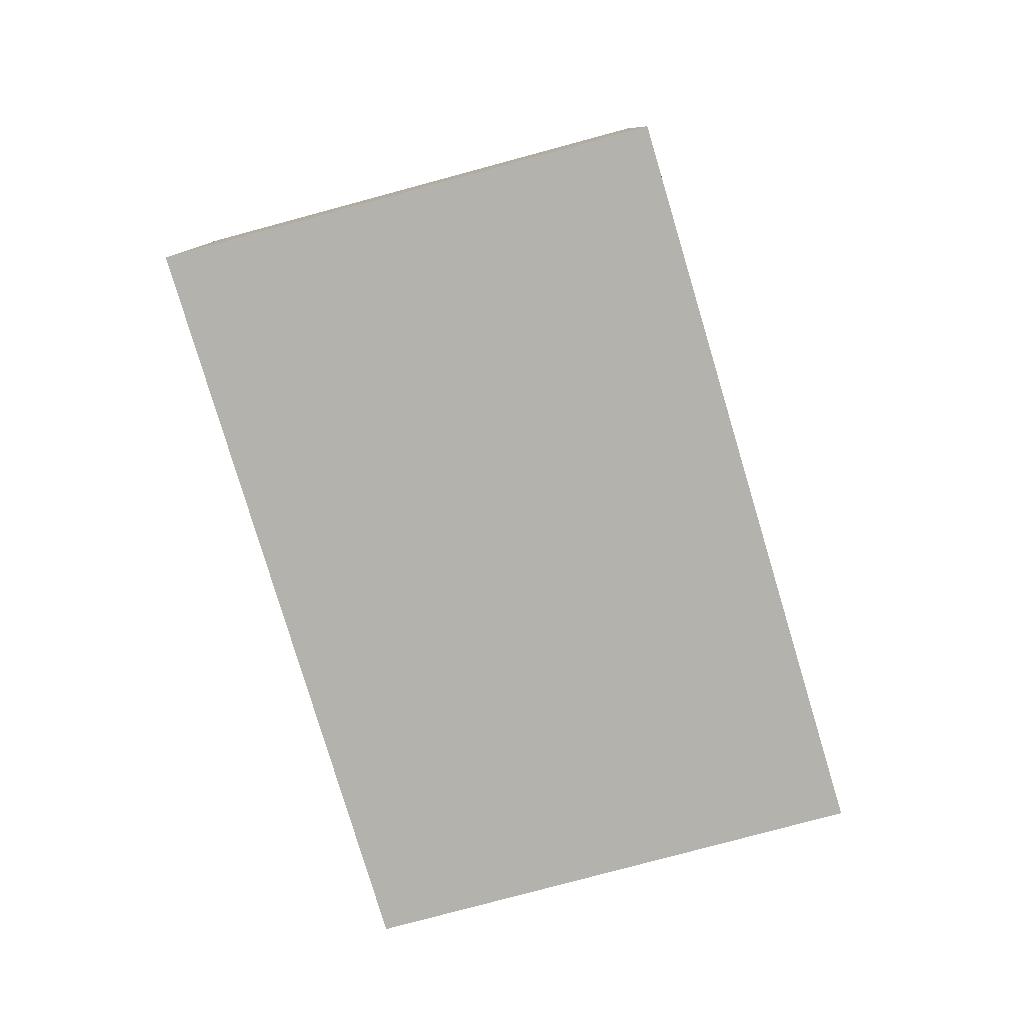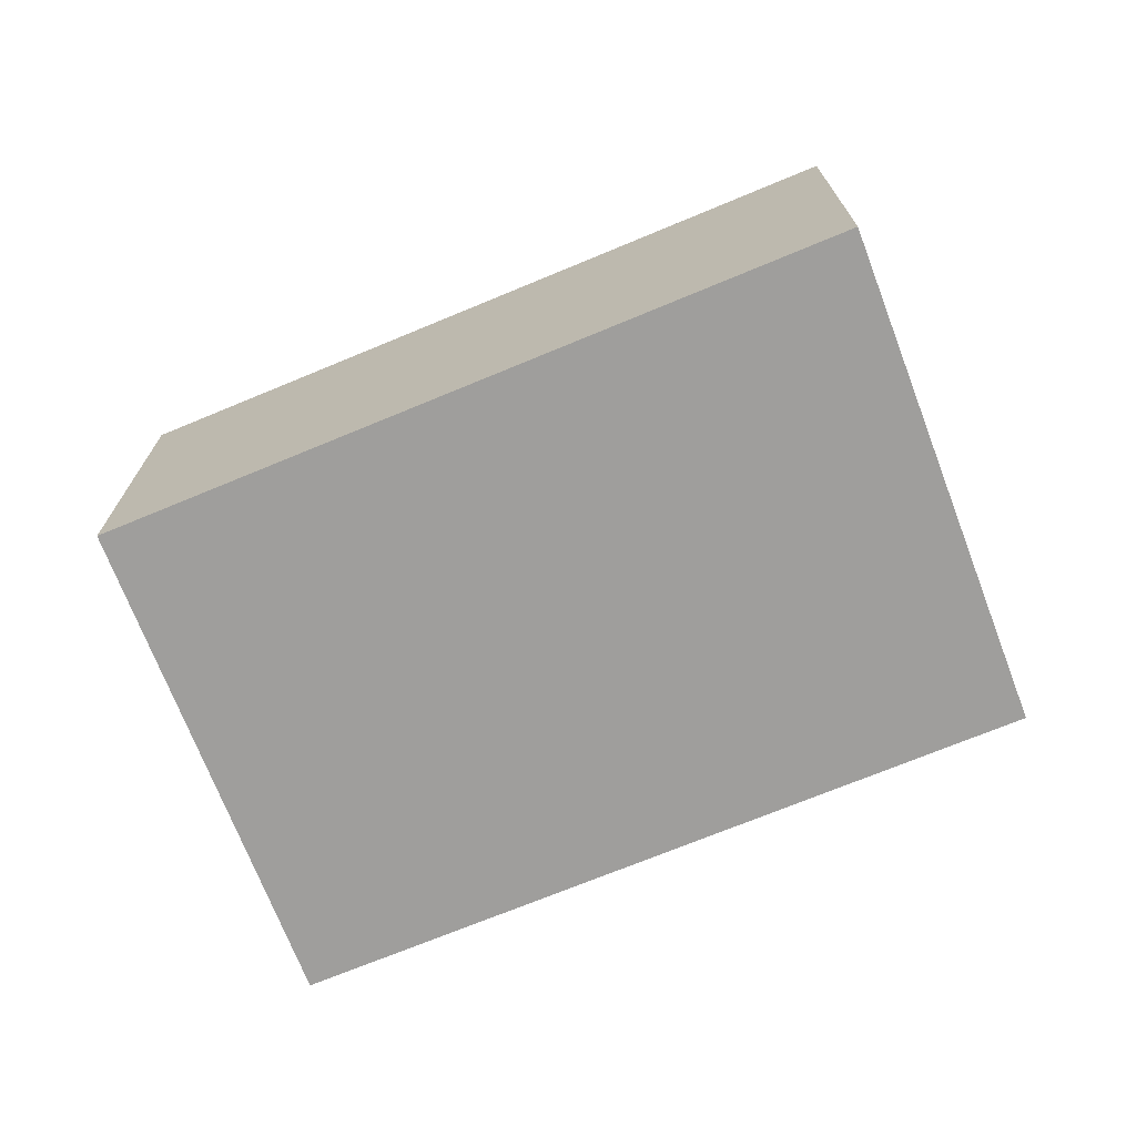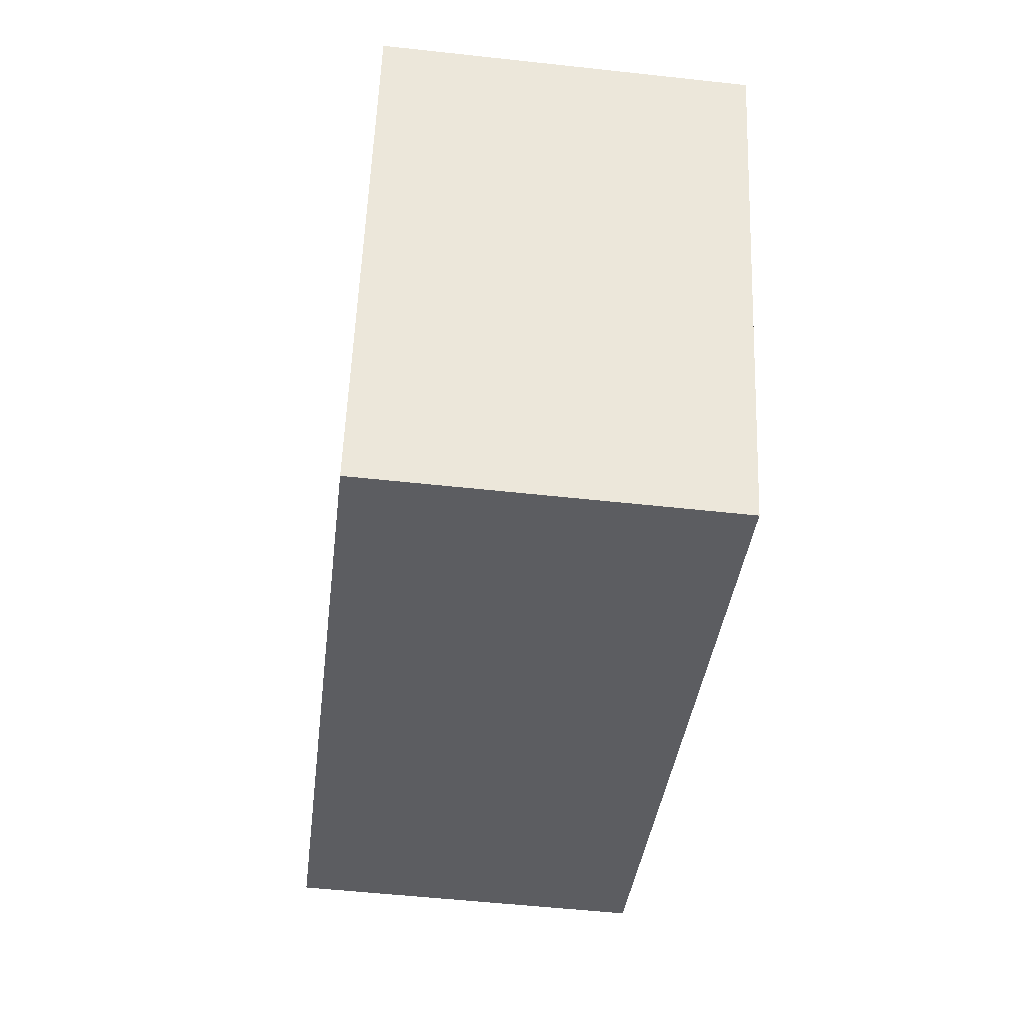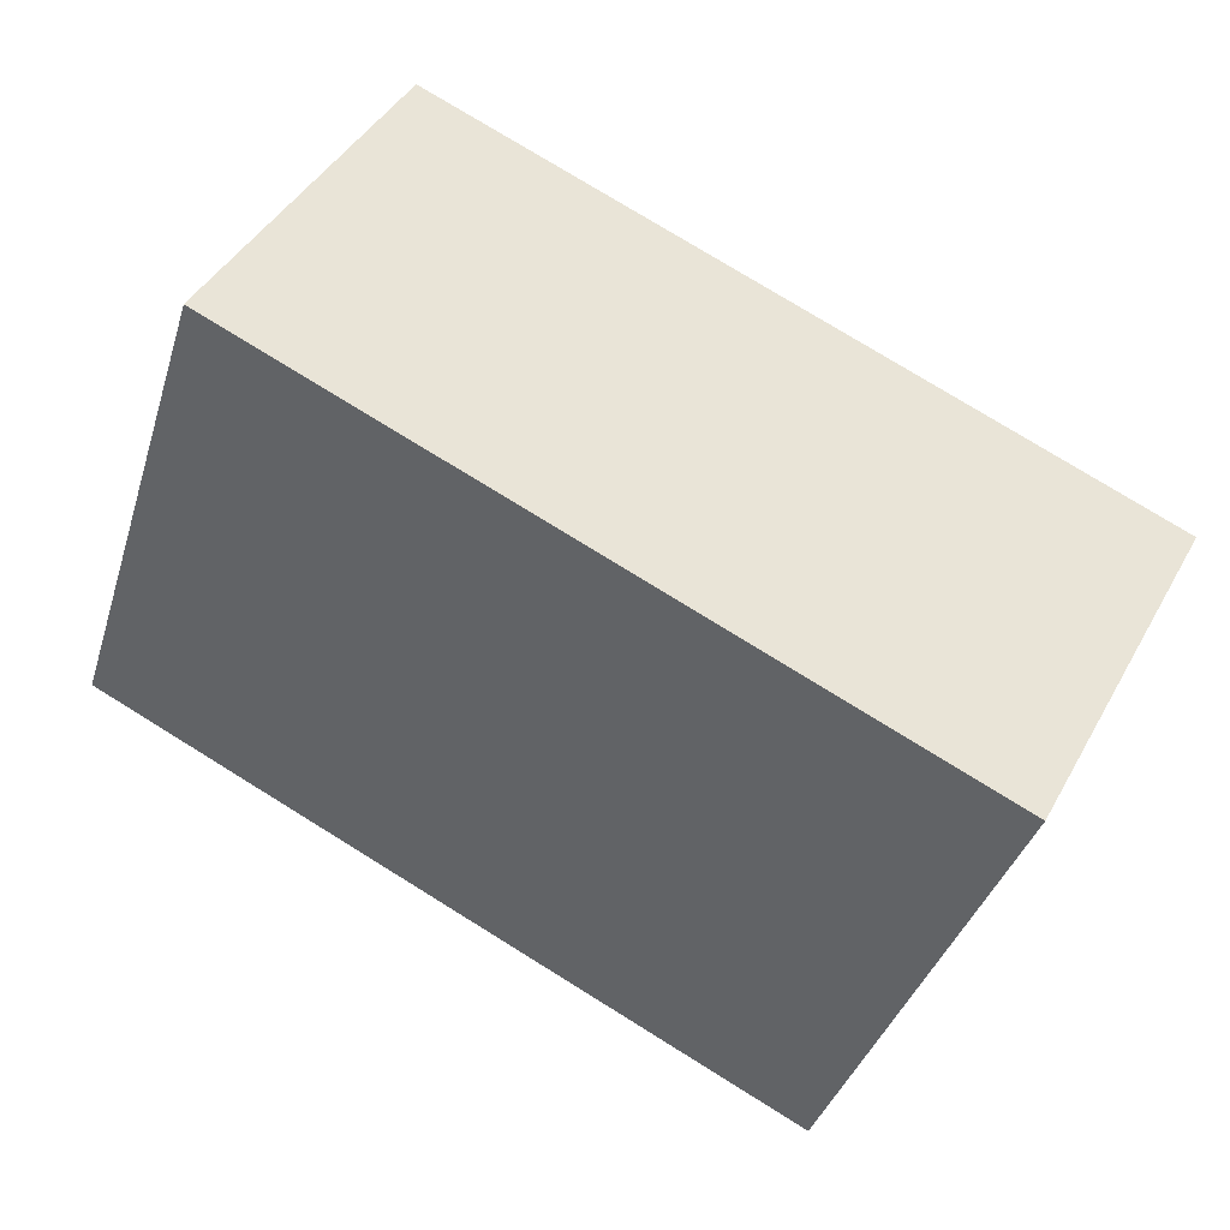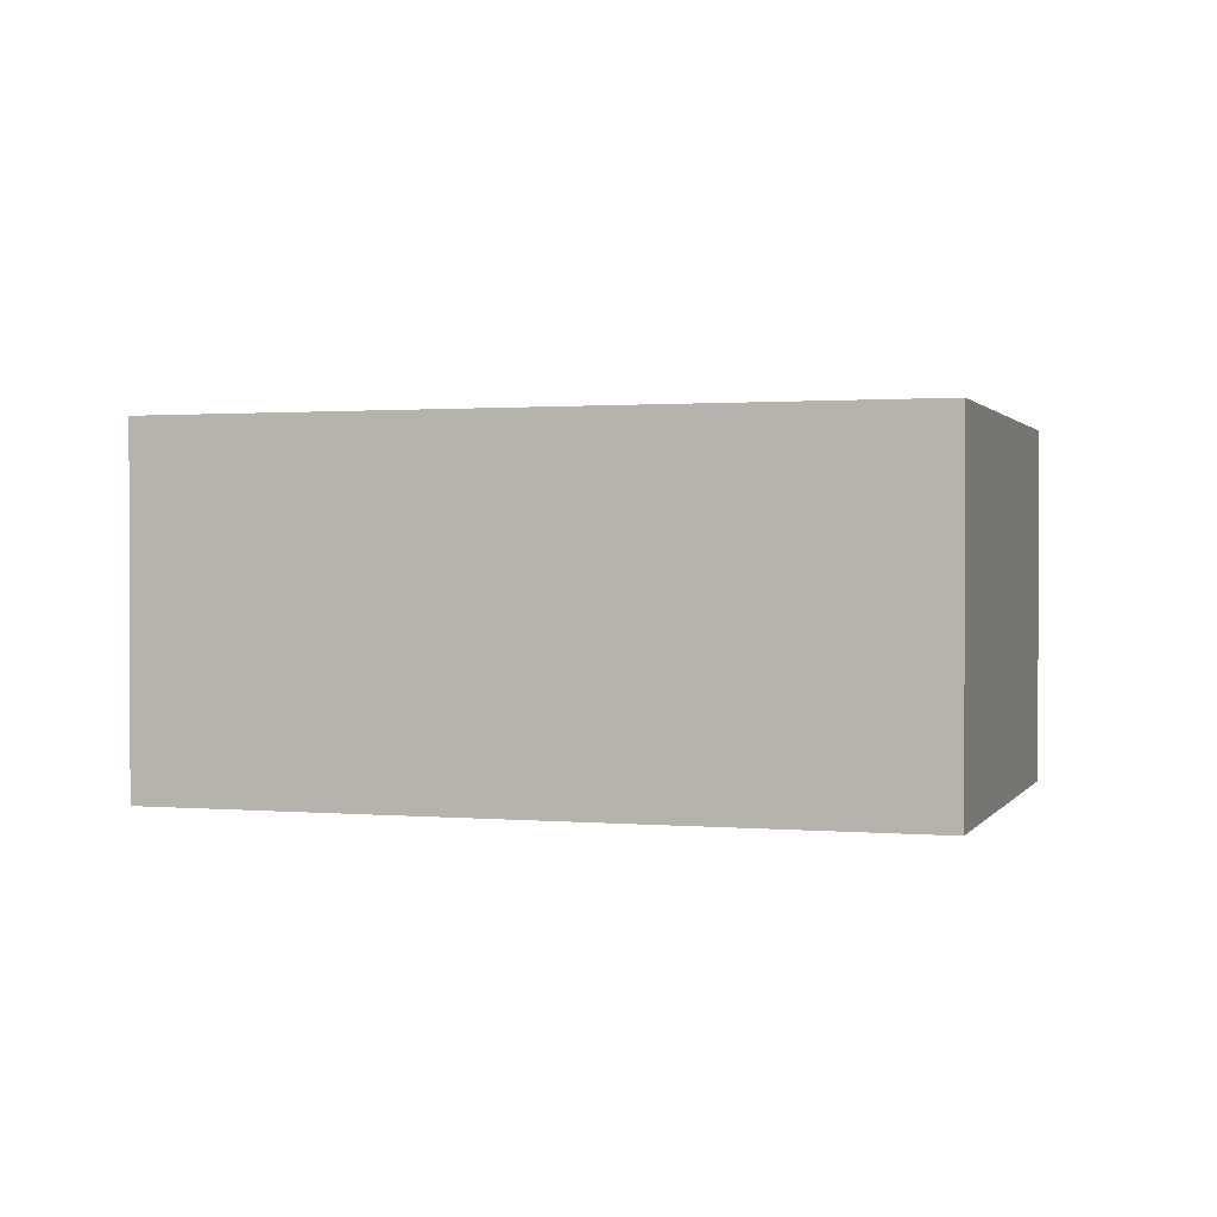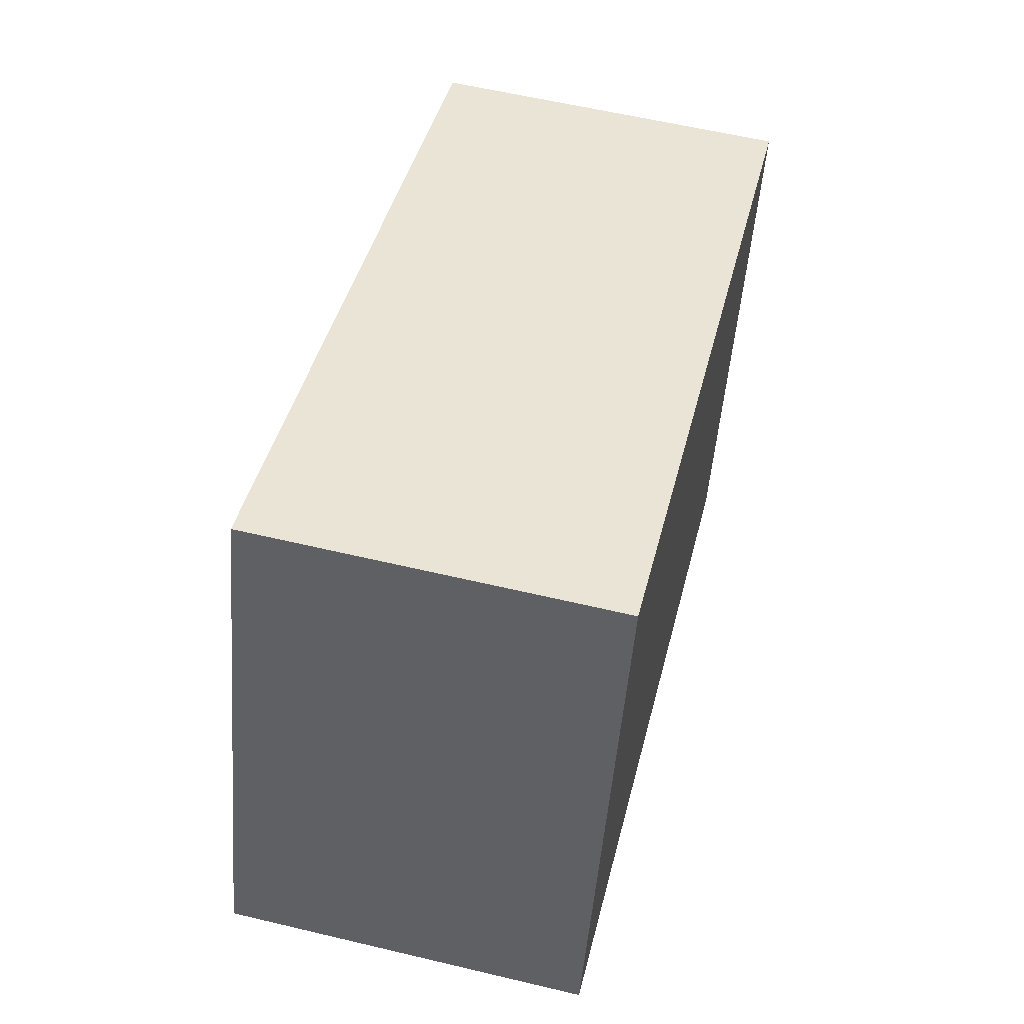
<metadata>
{"format":"obj","ext":"obj","renderer":"f3d","projection":"perspective","resolution":1024,"background":"white","views":[{"elev":-79.6,"azim":123.8,"up":"+Y"},{"elev":-71.1,"azim":39.7,"up":"+Y"},{"elev":-53.4,"azim":83.3,"up":"+Z"},{"elev":43.0,"azim":27.1,"up":"+Z"},{"elev":1.1,"azim":-144.5,"up":"+Y"},{"elev":58.8,"azim":-76.2,"up":"+Z"}]}
</metadata>
<code>
v  5.971e-05 2.797 -8.861e-05
v  7.041 2.797 2.047
v  5.744 2.797 -1.771
v  1.297 2.797 3.818
v  5.744 1.084e-16 -1.771
v  1.297 -2.338e-16 3.818
v  0 0 0
v  7.041 -1.253e-16 2.047
g defaultobject
f 1 2 3
f 2 1 4
f 5 6 7
f 6 5 8
f 1 5 7
f 5 1 3
f 5 2 8
f 2 5 3
f 8 4 6
f 4 8 2
f 4 7 6
f 7 4 1

</code>
